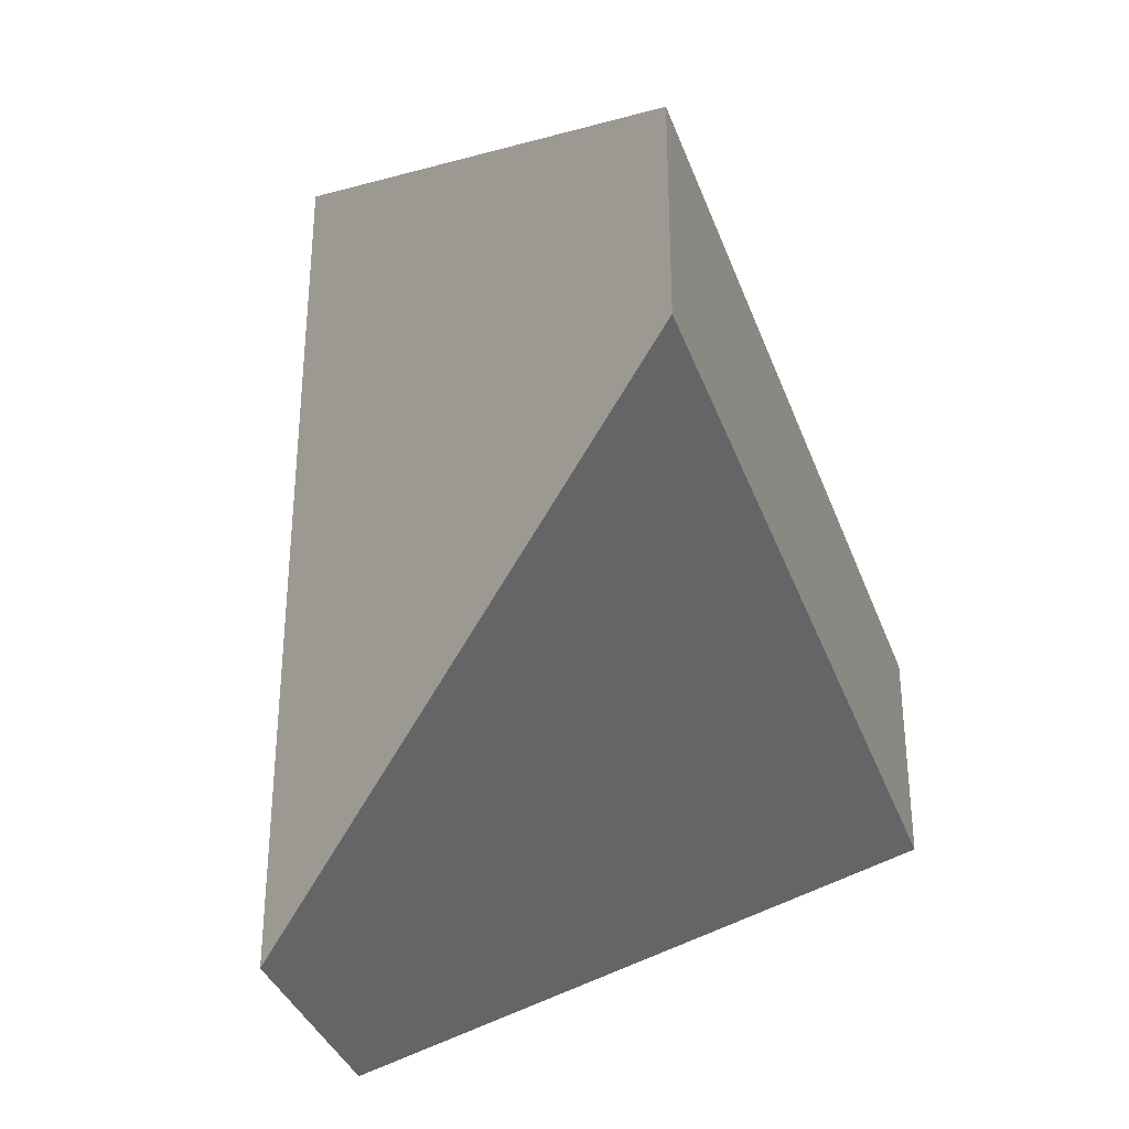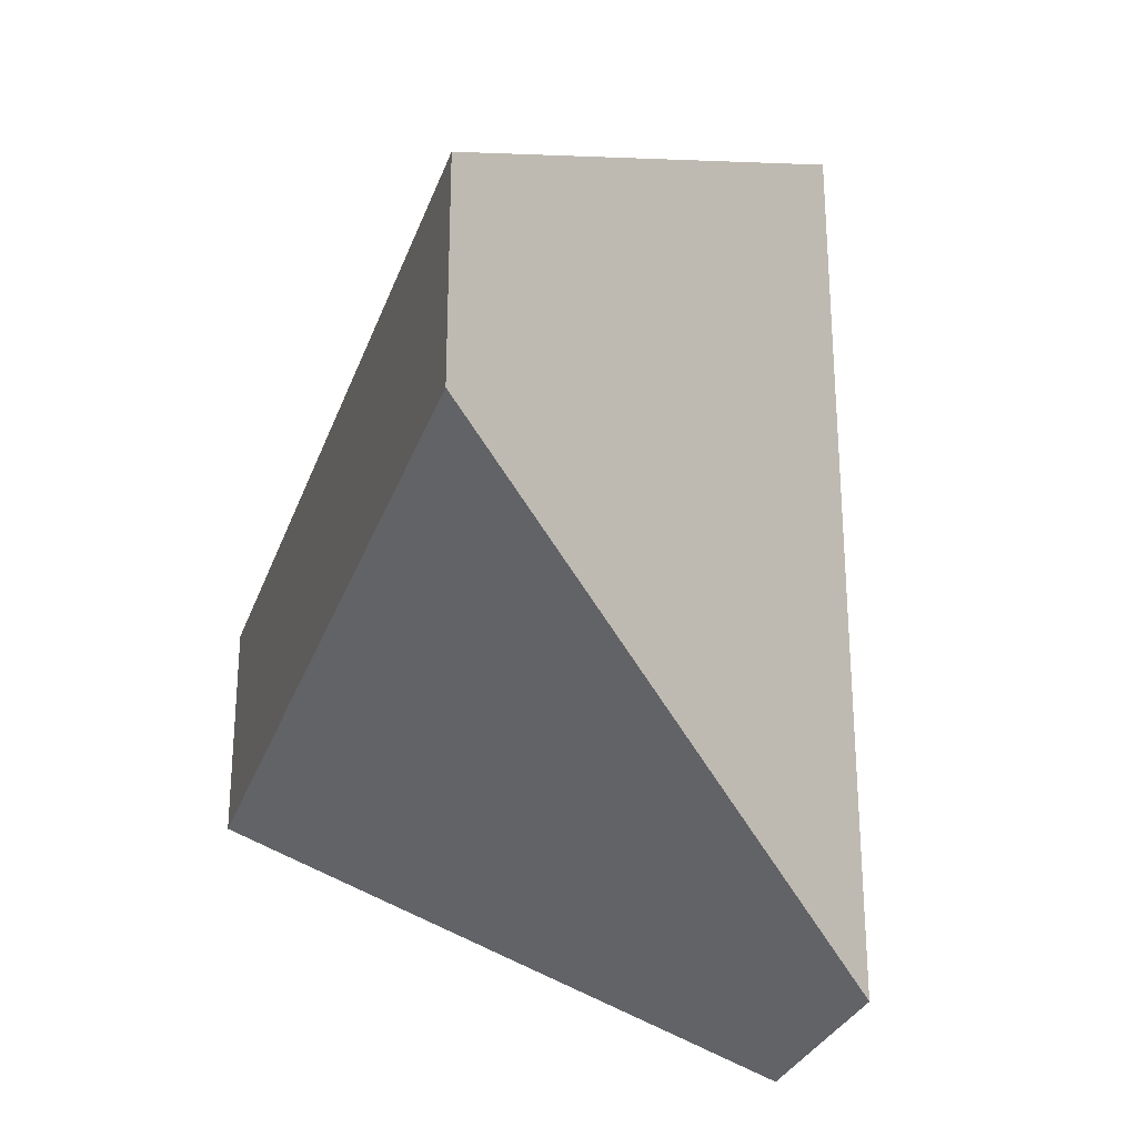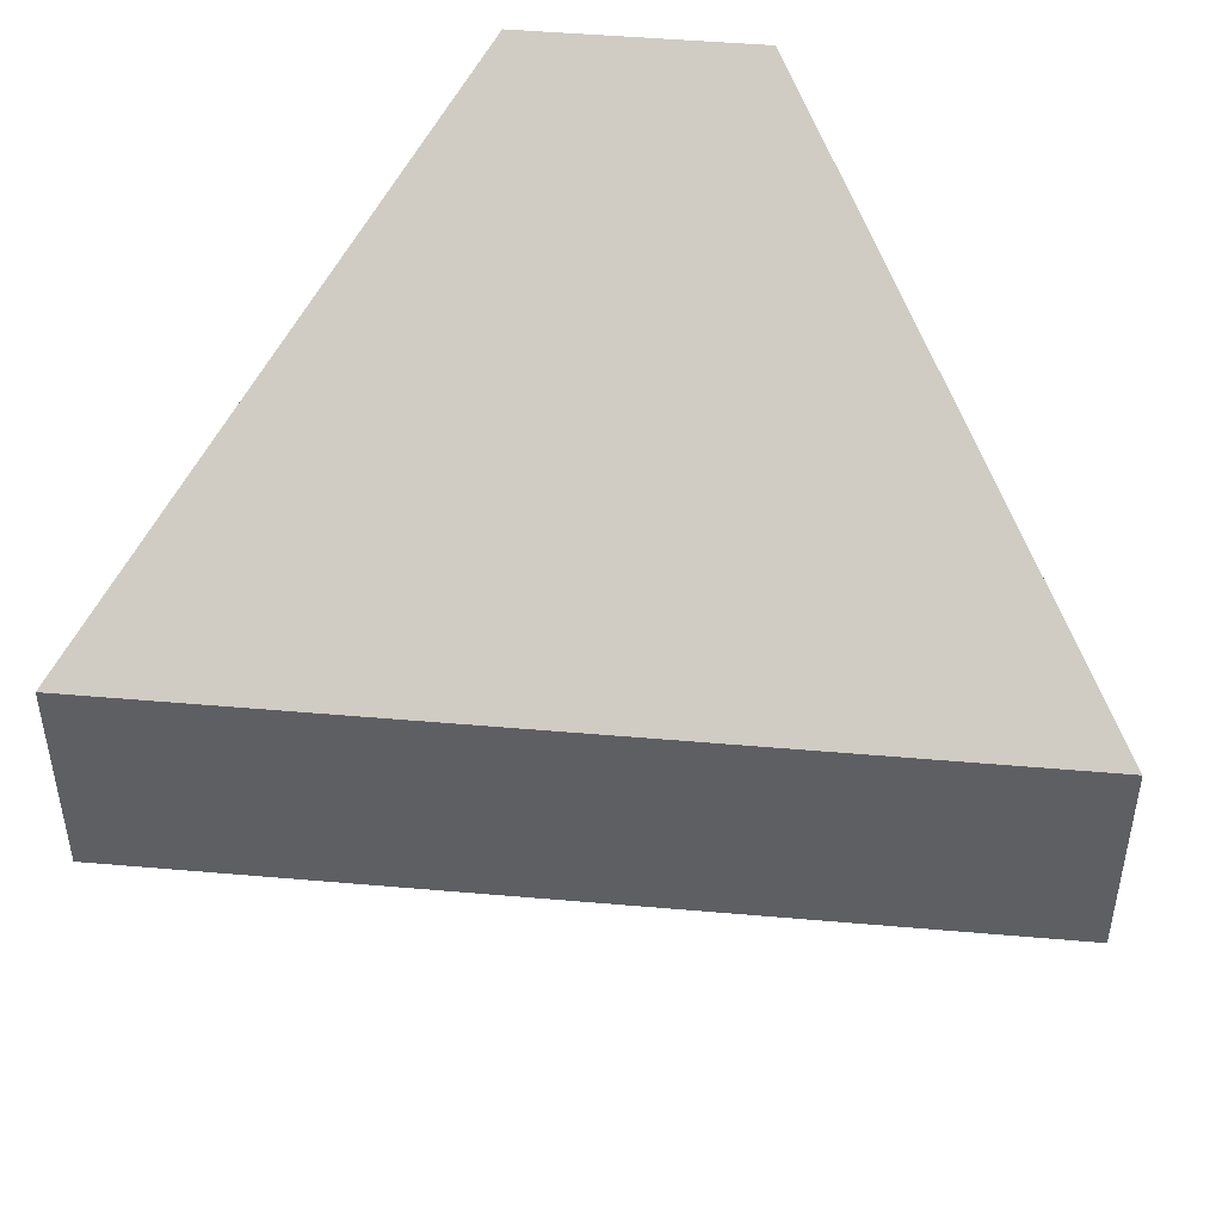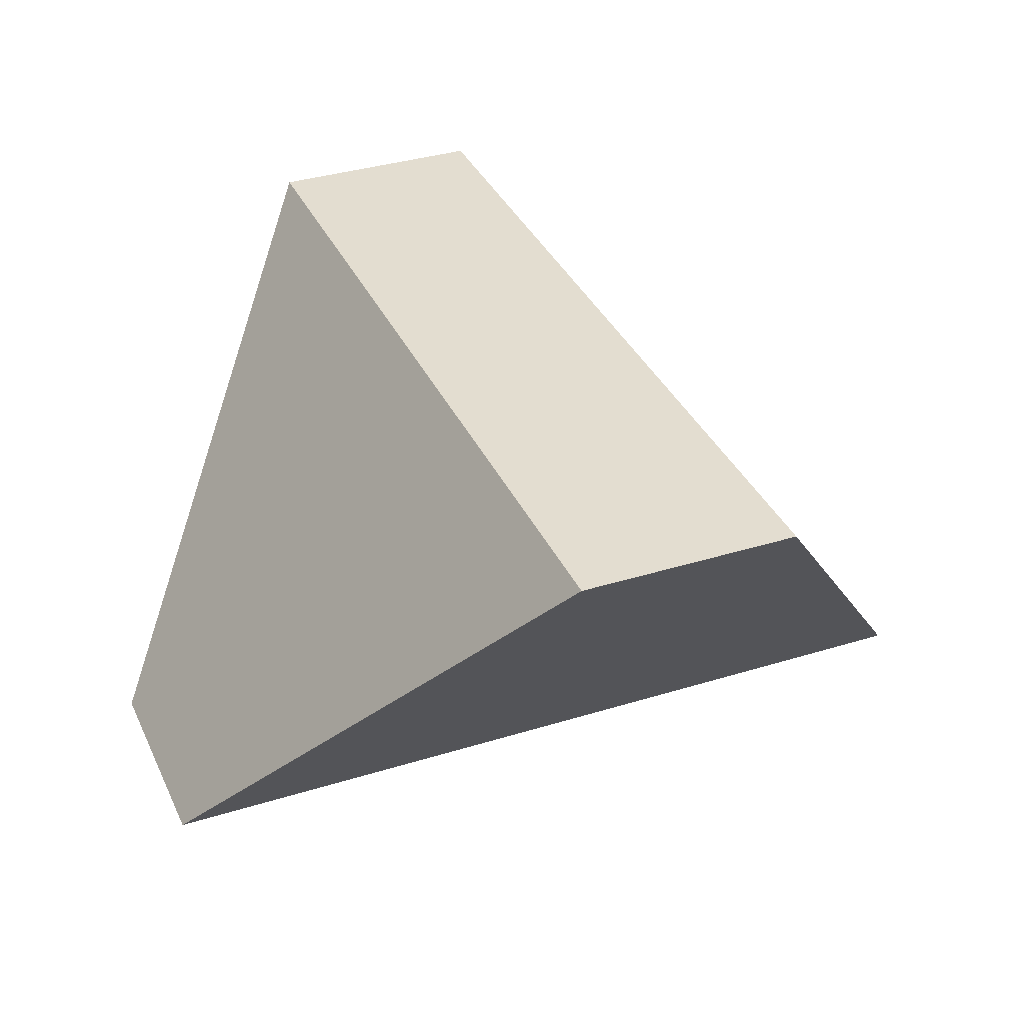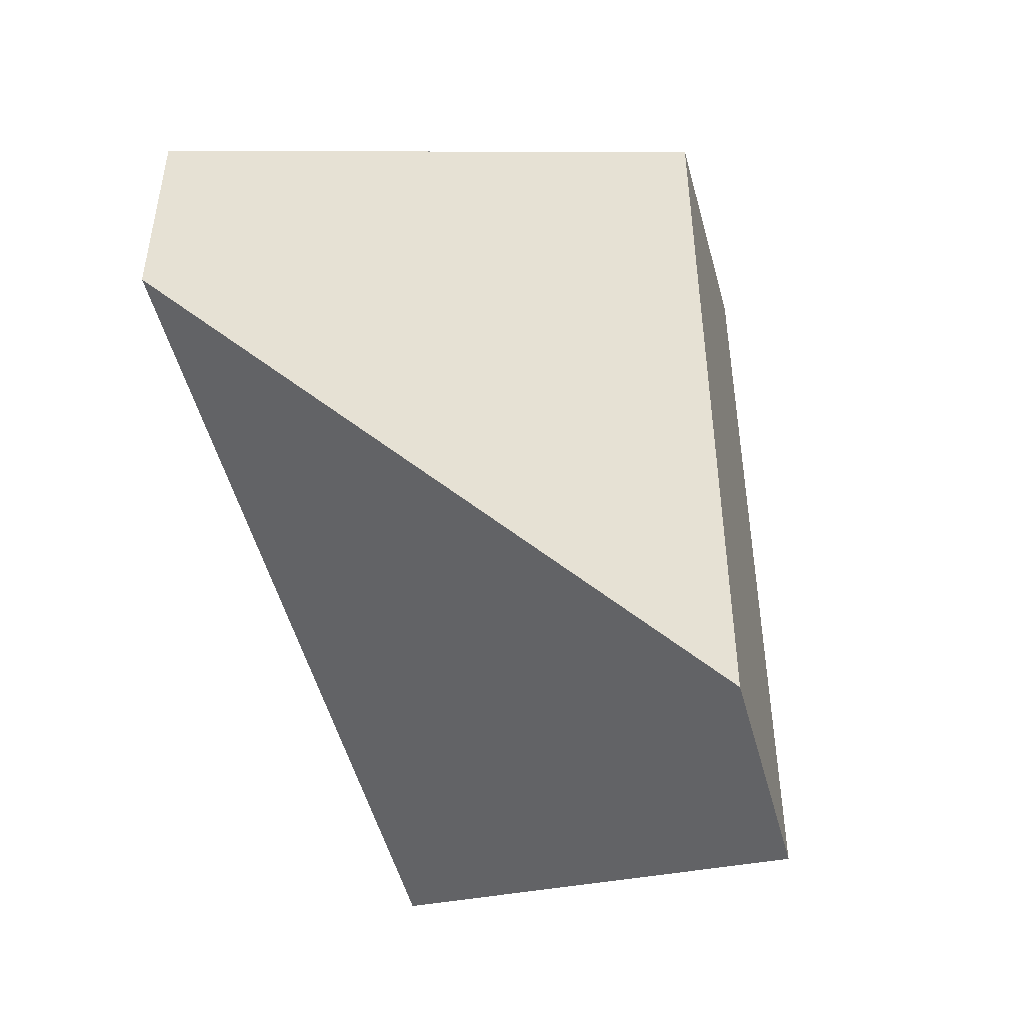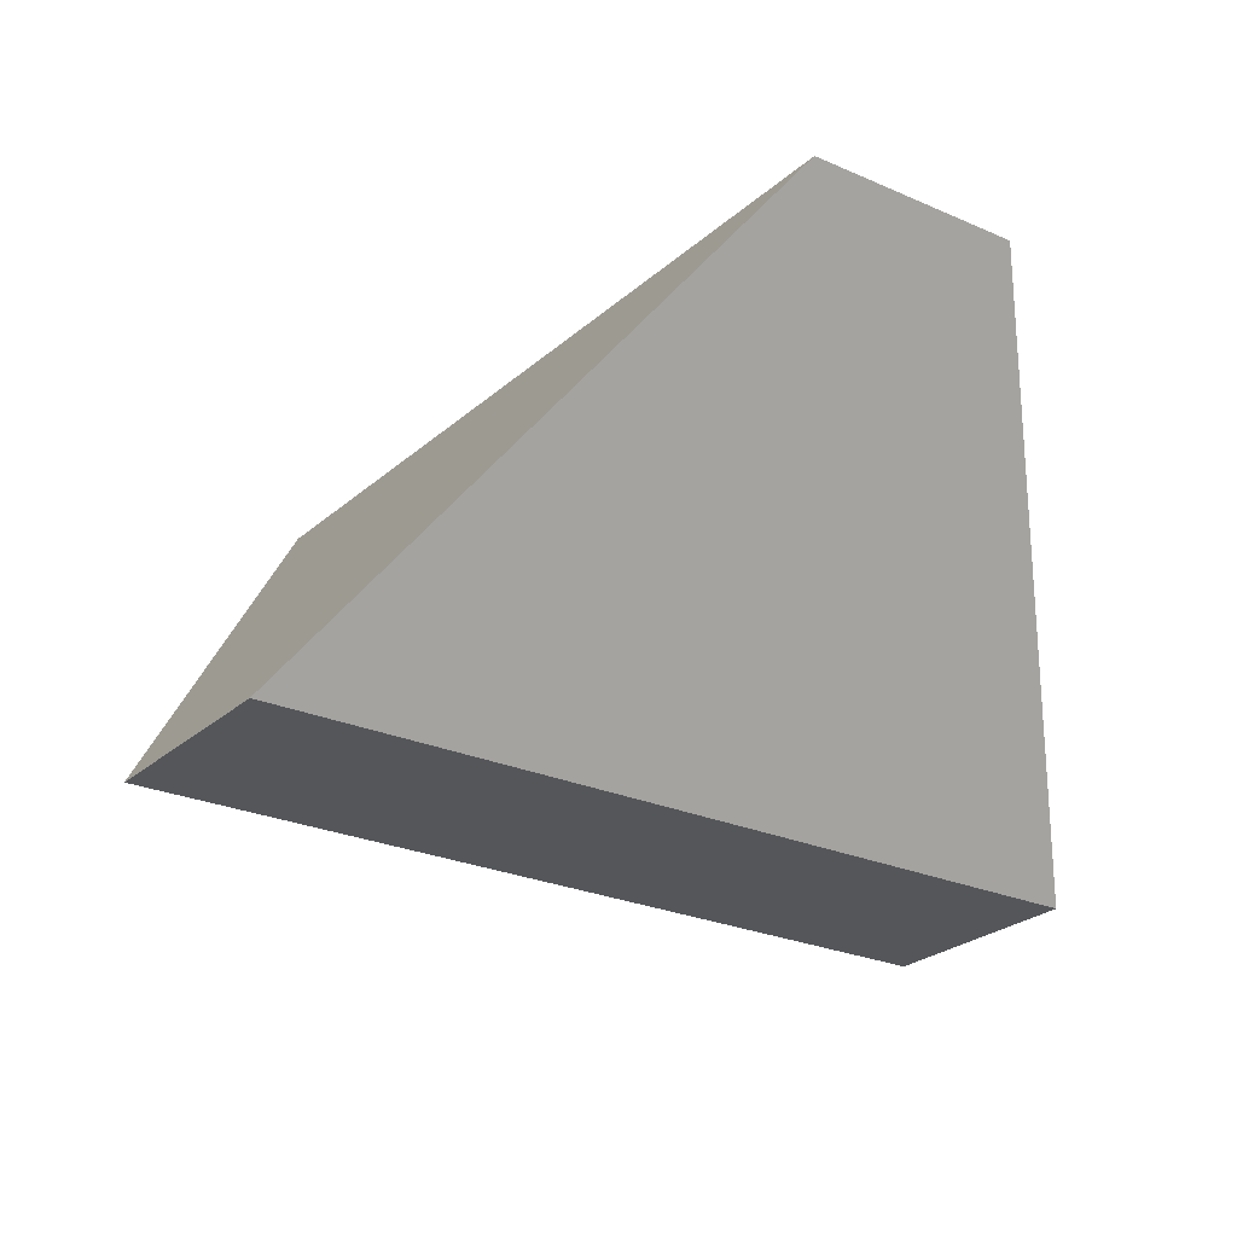
<metadata>
{"format":"obj","ext":"obj","renderer":"f3d","projection":"perspective","resolution":1024,"background":"white","views":[{"elev":-35.5,"azim":-71.8,"up":"+Z"},{"elev":-28.8,"azim":73.0,"up":"+Z"},{"elev":47.9,"azim":5.6,"up":"+Z"},{"elev":35.6,"azim":157.6,"up":"+Y"},{"elev":-50.5,"azim":104.8,"up":"+Z"},{"elev":-25.1,"azim":-35.6,"up":"+Y"}]}
</metadata>
<code>
v 0.4074 -0.04577 -0.5289
v 0.4074 -0.04577 -0.6058
v 0.2944 0.1142 -0.719
v 0.2942 0.1142 -0.4159
v 0.1043 -0.04577 -0.606
v 0.2175 0.1142 -0.7191
v 0.1043 -0.04577 -0.5291
v 0.2173 0.1142 -0.4159
f 1 2 3
f 1 3 4
f 5 6 3
f 5 3 2
f 6 5 7
f 6 7 8
f 7 1 4
f 7 4 8
f 6 8 4
f 6 4 3
f 2 1 7
f 2 7 5

</code>
